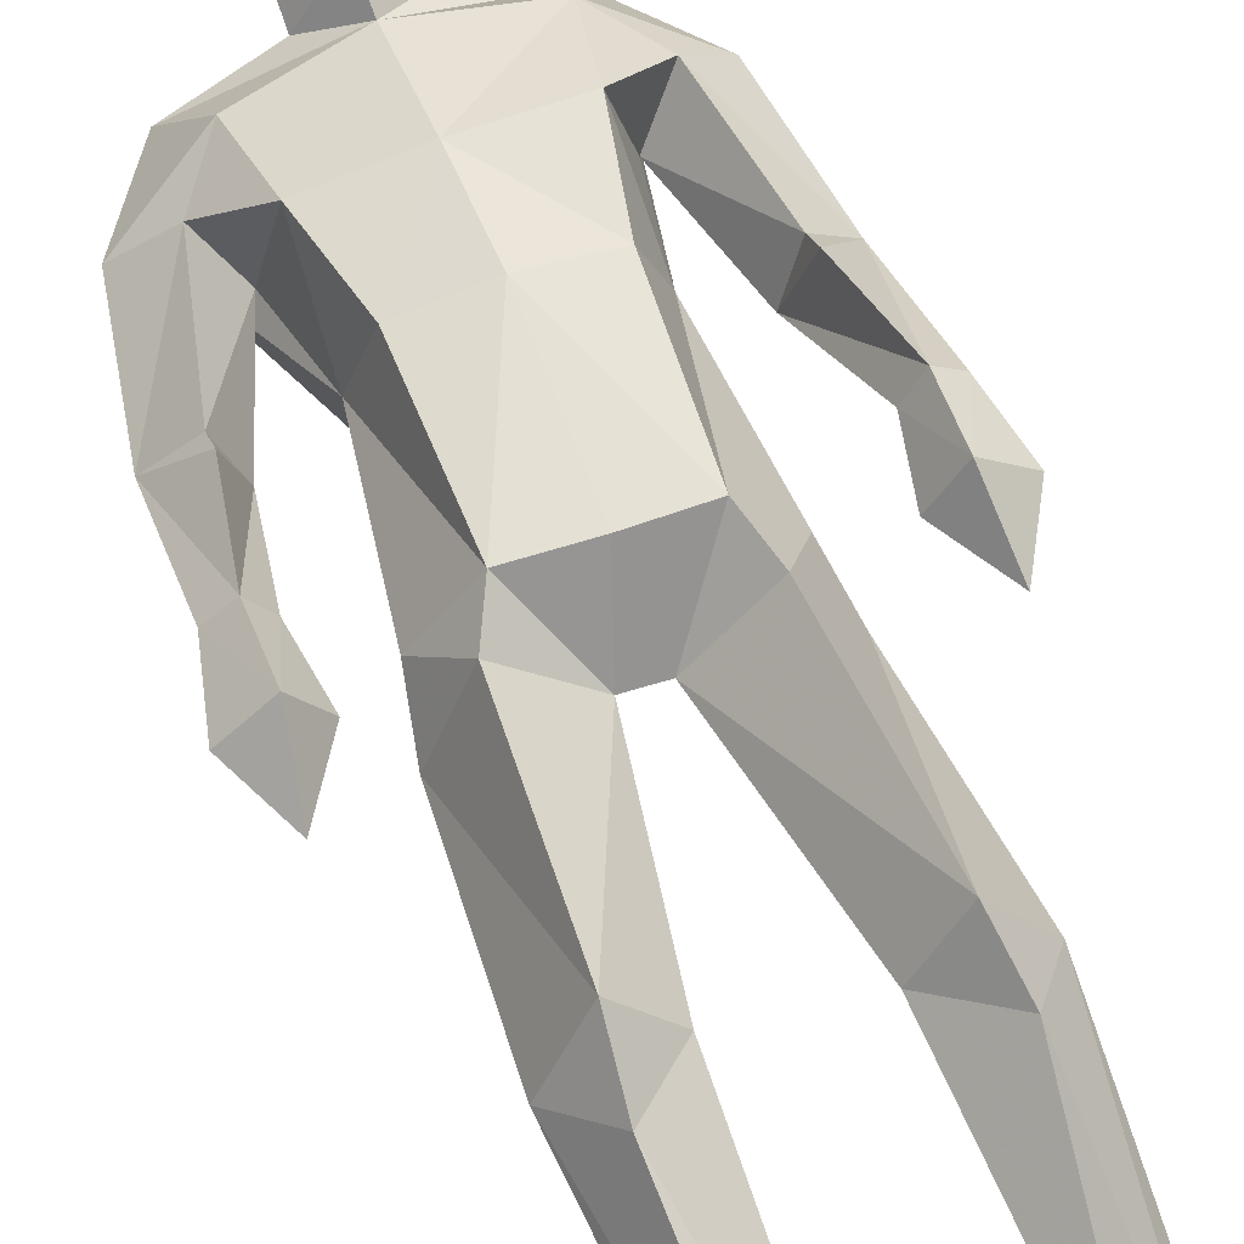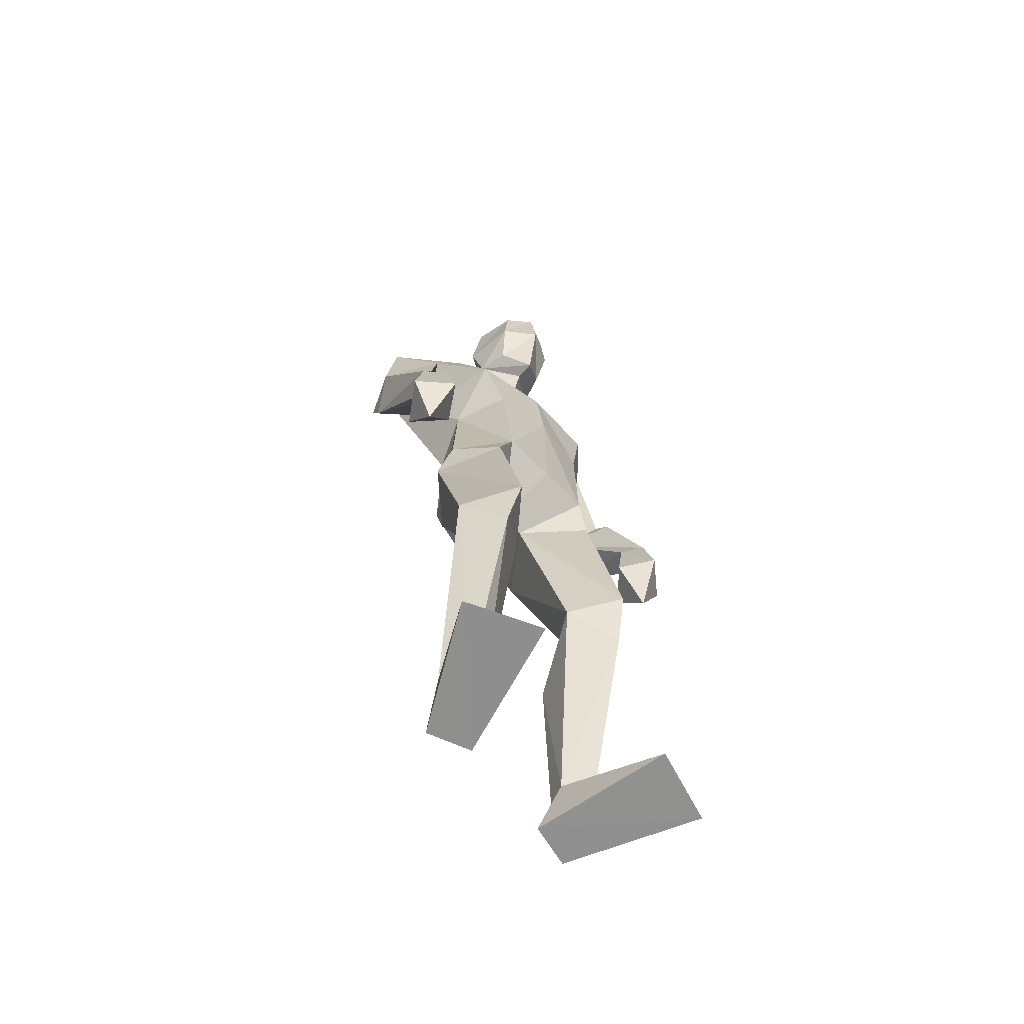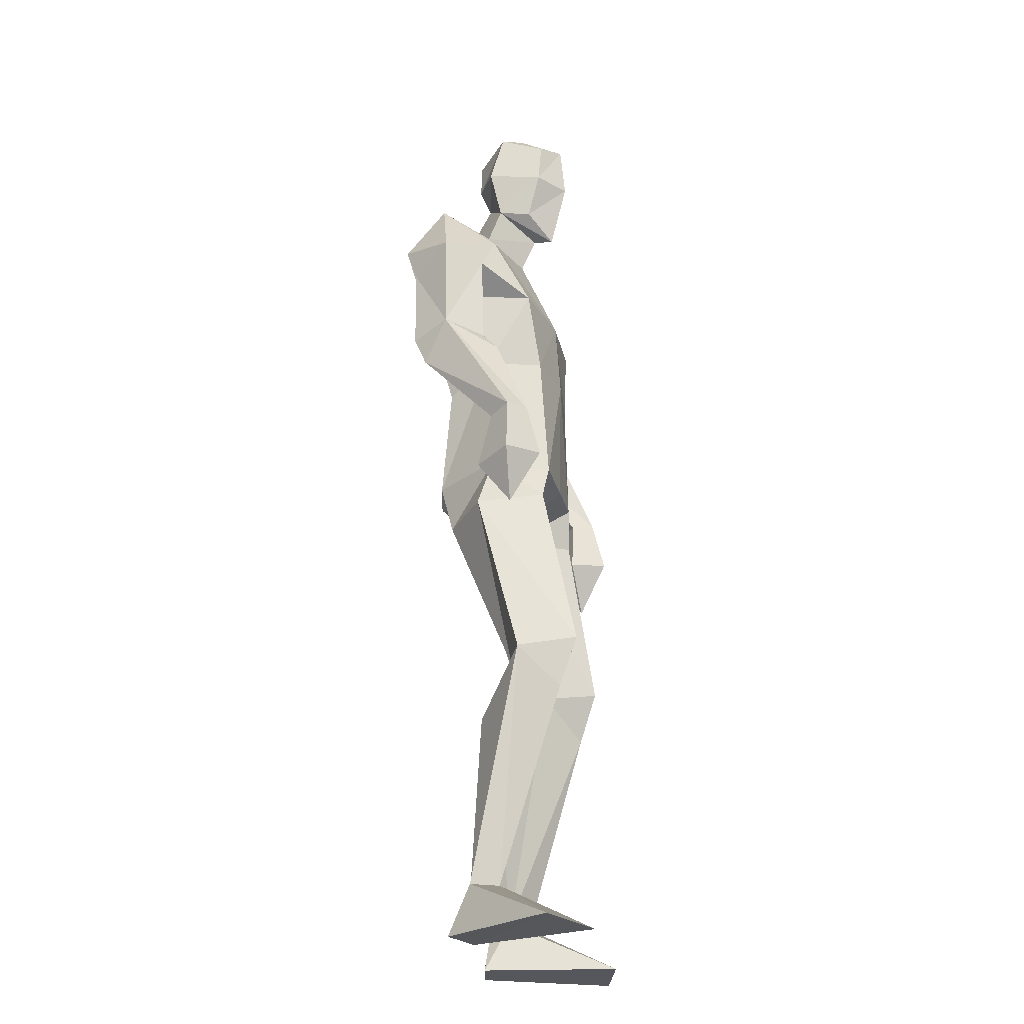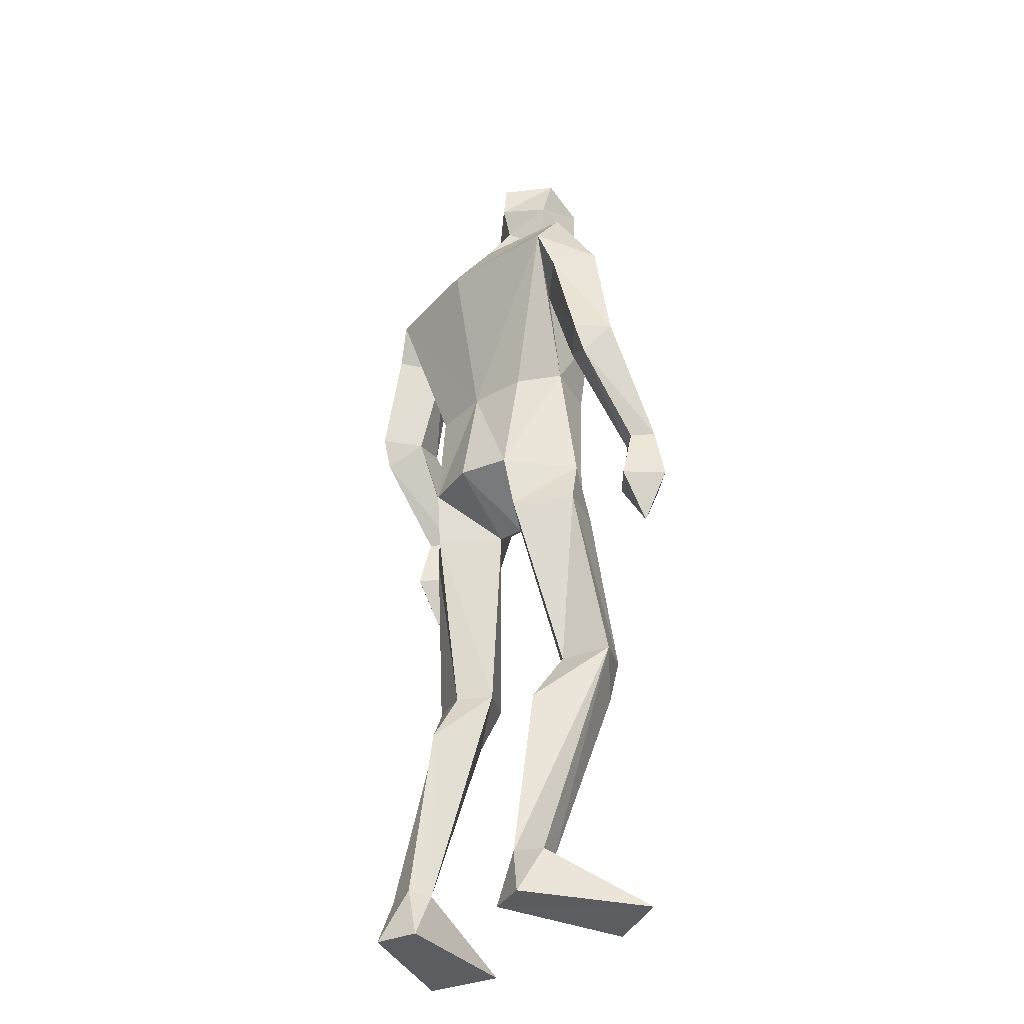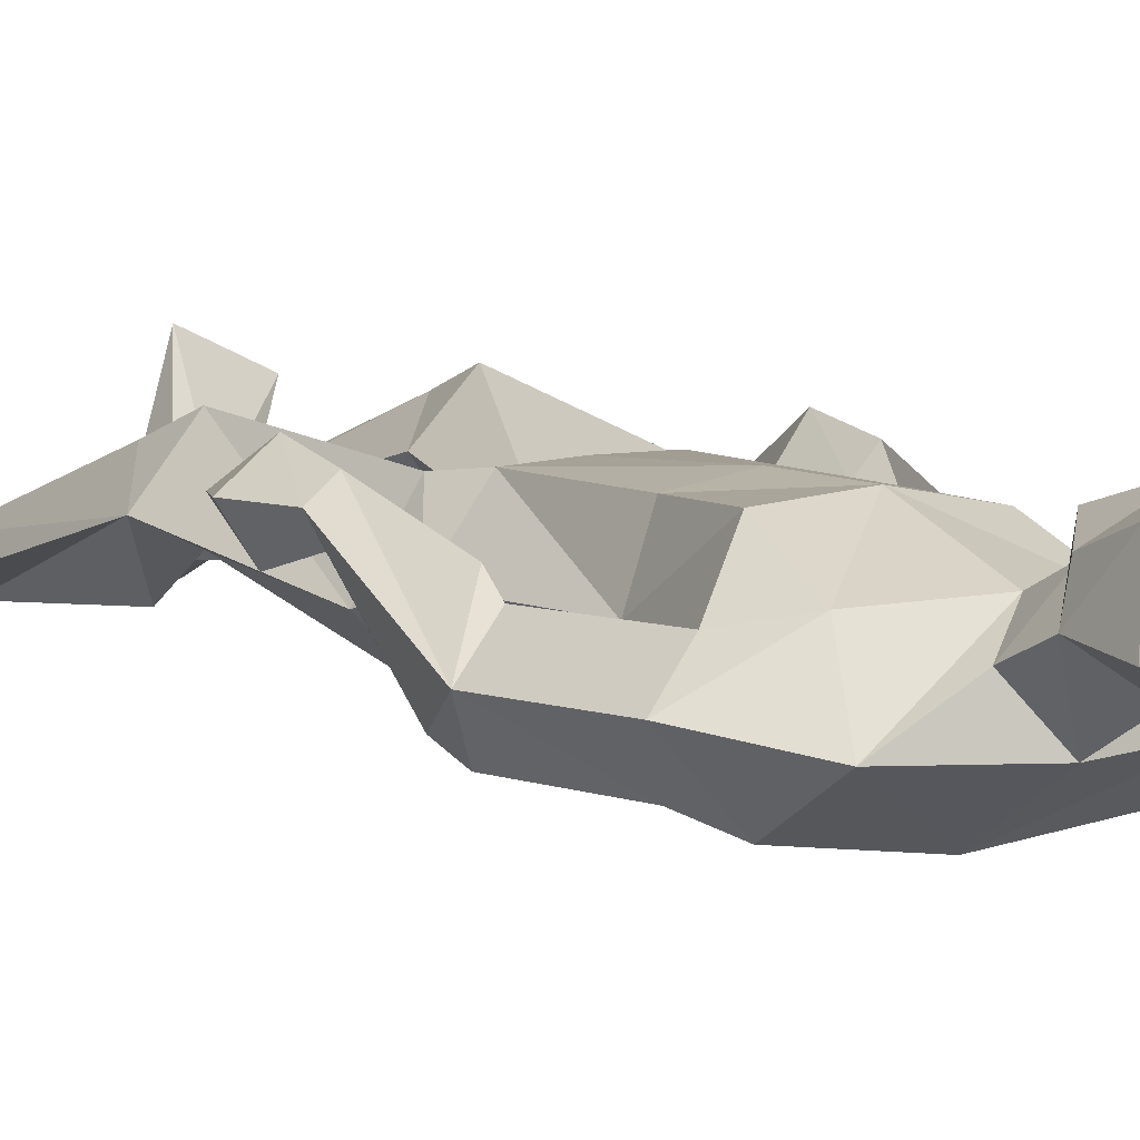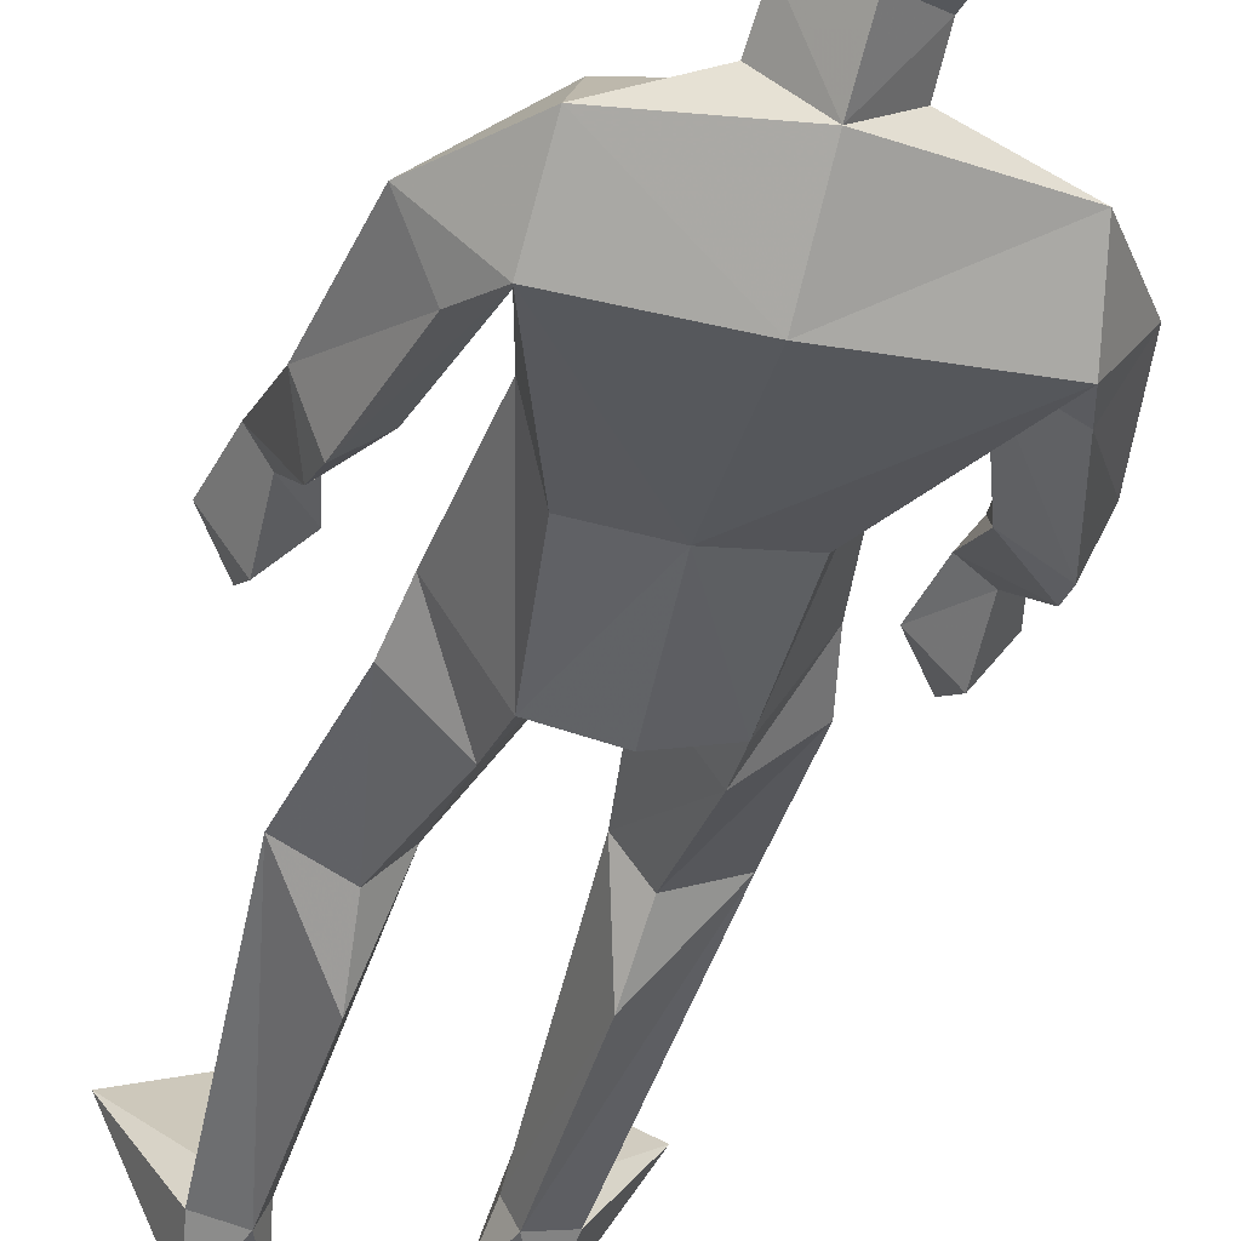
<metadata>
{"format":"obj","ext":"obj","renderer":"f3d","projection":"perspective","resolution":1024,"background":"white","views":[{"elev":65.2,"azim":-17.9,"up":"+Z"},{"elev":-66.2,"azim":-44.4,"up":"+Y"},{"elev":-27.4,"azim":-75.1,"up":"+Y"},{"elev":-35.9,"azim":-134.4,"up":"+Y"},{"elev":5.8,"azim":146.3,"up":"+Z"},{"elev":-40.1,"azim":168.7,"up":"+Z"}]}
</metadata>
<code>
v -0.2335 -0.001151 0.2383
v -0.2432 0.6162 0.05835
v -0.271 0.658 0.2171
v -0.2669 1.035 0.1404
v -0.2287 1.828 -0.007425
v -0.1476 1.776 0.06123
v -0.1759 1.983 0.1859
v -0.2212 1.893 0.09851
v -0.2414 2.083 0.1381
v -0.2527 2.119 0.037
v -0.1848 2.101 0.1766
v -0.1564 2.033 -0.05031
v -0.233 1.902 0.0256
v -0.2459 1.987 0.1314
v -0.2535 2.012 0.004163
v -0.1548 1.847 0.09701
v -0.1419 1.865 -0.08647
v -0.1921 0.1182 -0.04957
v -0.1458 0.005357 -0.05356
v -0.3863 -0.001152 0.17
v -0.2634 0.1077 -0.03017
v -0.2382 0.002635 -0.08571
v -0.2227 0.4986 -0.01803
v -0.1885 0.6356 0.1175
v -0.349 0.6194 0.09946
v -0.2328 1.1 -0.1203
v -0.3403 0.9989 0.001588
v -0.2349 0.987 -0.0918
v -0.2328 1.119 0.1476
v -0.3251 1.108 0.0338
v -0.2765 0.5414 0.1788
v -0.1695 0.1124 -0.000371
v -0.2334 0.1074 0.02869
v -0.1222 1.104 -0.1525
v -0.1425 1.011 0.0243
v -0.4759 1.314 -0.09166
v -0.4273 1.149 0.1063
v -0.4604 1.16 0.1521
v -0.4348 1.355 0.07344
v -0.473 1.378 -0.1195
v -0.5119 1.404 -0.03262
v -0.3926 1.635 0.02247
v -0.4373 1.394 0.03817
v -0.5286 1.031 0.1211
v -0.4675 0.9218 0.1136
v -0.4717 1.145 0.06988
v -0.4033 1.034 0.105
v -0.4702 1.022 0.03891
v -0.5049 1.157 0.1175
v -0.453 1.042 0.1803
v -0.4018 1.368 -0.05388
v -0.4253 1.602 -0.1381
v -0.3291 1.735 0.03602
v -0.4793 1.651 -0.0455
v -0.3382 1.588 -0.06551
v -0.2971 1.403 0.01251
v -0.4024 1.69 -0.1696
v -0.1228 1.351 -0.1094
v -0.3027 1.574 0.1174
v -0.2533 1.405 0.1336
v -0.2525 1.348 -0.09314
v -0.3864 1.812 -0.08072
v 0.2832 -0.000641 0.1557
v 0.124 -0.000604 0.2071
v 0.009087 0.6292 0.07702
v 0.06703 0.6199 0.01751
v 0.08612 0.6557 0.1804
v 0.1151 1.014 -0.009706
v 0.007452 1.355 -0.09585
v -0.00799 1.104 -0.1278
v -0.06394 1.836 0.004124
v -0.1195 2.093 0.1503
v -0.1794 2.164 0.07065
v -0.1629 2.107 -0.04577
v -0.09451 2.132 0.05285
v -0.1533 1.968 -0.02441
v -0.06947 2.026 0.02235
v -0.09813 1.999 0.1461
v -0.09918 1.903 0.1102
v -0.1593 1.839 0.1441
v -0.07456 1.914 0.04016
v 0.06915 0.001267 -0.08931
v 0.178 0.1107 -0.06211
v 0.08287 0.1083 -0.03306
v 0.1639 0.002222 -0.114
v 0.1707 0.6346 0.06242
v 0.09185 1.118 0.02182
v 0.009297 0.9934 -0.1035
v 0.007125 1.125 0.1397
v 0.03744 1.035 0.131
v 0.1462 0.1088 -0.002578
v 0.1093 0.5481 0.1375
v 0.06327 0.4929 -0.05823
v 0.1033 0.1138 -0.08232
v -0.08132 1.012 0.01801
v -0.1115 1.118 0.1465
v -0.1119 1.012 0.02131
v 0.2274 1.344 -0.09213
v 0.1904 1.385 0.07393
v 0.2081 1.685 -0.04126
v 0.07566 1.606 -0.04936
v 0.1525 1.63 -0.1305
v 0.1343 1.661 0.03259
v 0.1888 1.423 0.03812
v 0.2303 1.074 0.1813
v 0.2486 0.9538 0.1145
v 0.1779 1.062 0.1082
v 0.3037 1.067 0.1188
v 0.2424 1.053 0.03932
v 0.273 1.191 0.1158
v 0.2385 1.177 0.0698
v 0.2298 1.191 0.1521
v 0.1954 1.179 0.108
v 0.1511 1.393 -0.05149
v 0.2175 1.409 -0.121
v 0.2586 1.438 -0.03671
v 0.03214 1.59 0.133
v 0.05107 1.748 0.05372
v 0.1032 1.704 -0.1606
v 0.08697 1.834 -0.07495
v 0.007138 1.413 0.133
v 0.0503 1.414 0.01202
v -0.1394 1.577 0.146
v -0.123 1.409 0.1539
v -0.1275 1.713 -0.1905
f 20 1 33
f 27 28 2
f 27 2 25
f 28 35 24
f 28 24 2
f 35 4 3
f 35 3 24
f 4 27 3
f 3 27 25
f 61 58 26
f 26 58 34
f 5 62 6
f 6 62 53
f 7 14 8
f 7 8 80
f 11 9 14
f 11 14 7
f 73 10 11
f 11 10 9
f 74 10 73
f 10 74 12
f 10 12 15
f 15 12 76
f 15 76 13
f 14 15 13
f 14 13 8
f 9 10 15
f 9 15 14
f 8 13 80
f 80 13 16
f 5 17 62
f 13 76 17
f 13 17 5
f 16 13 5
f 16 5 6
f 32 19 18
f 21 20 33
f 32 1 19
f 22 20 21
f 18 19 22
f 33 1 32
f 18 22 21
f 22 19 20
f 20 19 1
f 2 23 25
f 24 23 2
f 25 31 3
f 3 31 24
f 30 26 28
f 30 28 27
f 35 28 26
f 29 30 4
f 4 30 27
f 29 4 35
f 24 31 32
f 32 31 33
f 31 25 33
f 33 25 21
f 23 24 32
f 23 32 18
f 25 23 18
f 25 18 21
f 26 34 35
f 35 34 97
f 96 29 35
f 96 35 97
f 36 51 37
f 36 37 46
f 41 36 49
f 49 36 46
f 39 41 38
f 38 41 49
f 51 39 38
f 51 38 37
f 54 52 41
f 41 52 40
f 52 55 40
f 40 55 51
f 42 54 41
f 42 41 43
f 55 42 43
f 55 43 51
f 44 45 50
f 50 45 47
f 48 45 44
f 47 45 48
f 49 46 44
f 44 46 48
f 46 37 47
f 46 47 48
f 38 49 50
f 50 49 44
f 37 38 50
f 37 50 47
f 43 39 51
f 41 39 43
f 51 36 40
f 40 36 41
f 55 59 42
f 42 59 53
f 55 52 57
f 62 57 54
f 54 57 52
f 53 62 54
f 53 54 42
f 60 56 29
f 29 56 30
f 55 57 56
f 56 57 61
f 59 55 56
f 59 56 60
f 57 125 58
f 57 58 61
f 123 59 60
f 123 60 124
f 124 60 29
f 124 29 96
f 6 53 123
f 123 53 59
f 56 61 26
f 56 26 30
f 62 17 125
f 62 125 57
f 63 91 64
f 88 68 66
f 66 68 86
f 95 88 65
f 65 88 66
f 90 95 67
f 67 95 65
f 68 90 67
f 68 67 86
f 58 69 70
f 58 70 34
f 120 71 6
f 120 6 118
f 78 7 79
f 79 7 80
f 72 11 78
f 78 11 7
f 75 73 11
f 75 11 72
f 74 73 75
f 74 75 12
f 12 75 77
f 12 77 76
f 76 77 81
f 77 78 81
f 81 78 79
f 75 72 77
f 77 72 78
f 81 79 80
f 81 80 16
f 71 120 17
f 76 81 17
f 17 81 71
f 81 16 71
f 71 16 6
f 84 94 82
f 83 91 63
f 84 82 64
f 85 83 63
f 94 85 82
f 91 84 64
f 94 83 85
f 82 85 63
f 82 63 64
f 66 86 93
f 65 66 93
f 86 67 92
f 67 65 92
f 70 87 88
f 88 87 68
f 95 70 88
f 87 89 90
f 87 90 68
f 89 95 90
f 92 65 84
f 92 84 91
f 86 92 91
f 86 91 83
f 65 93 84
f 84 93 94
f 93 86 94
f 94 86 83
f 34 70 95
f 34 95 97
f 89 96 97
f 89 97 95
f 114 98 113
f 113 98 111
f 98 116 110
f 98 110 111
f 116 99 112
f 116 112 110
f 99 114 112
f 112 114 113
f 102 100 116
f 102 116 115
f 101 102 115
f 101 115 114
f 100 103 116
f 116 103 104
f 103 101 104
f 104 101 114
f 108 105 106
f 105 107 106
f 109 108 106
f 107 109 106
f 111 110 108
f 111 108 109
f 113 111 107
f 107 111 109
f 110 112 105
f 110 105 108
f 112 113 105
f 105 113 107
f 104 114 99
f 116 104 99
f 114 115 98
f 115 116 98
f 101 103 117
f 103 118 117
f 101 119 102
f 119 120 100
f 119 100 102
f 120 118 100
f 100 118 103
f 122 121 89
f 122 89 87
f 119 101 122
f 119 122 69
f 101 117 122
f 122 117 121
f 125 119 58
f 58 119 69
f 117 123 121
f 121 123 124
f 121 124 89
f 89 124 96
f 118 6 123
f 118 123 117
f 69 122 70
f 70 122 87
f 17 120 125
f 125 120 119

</code>
